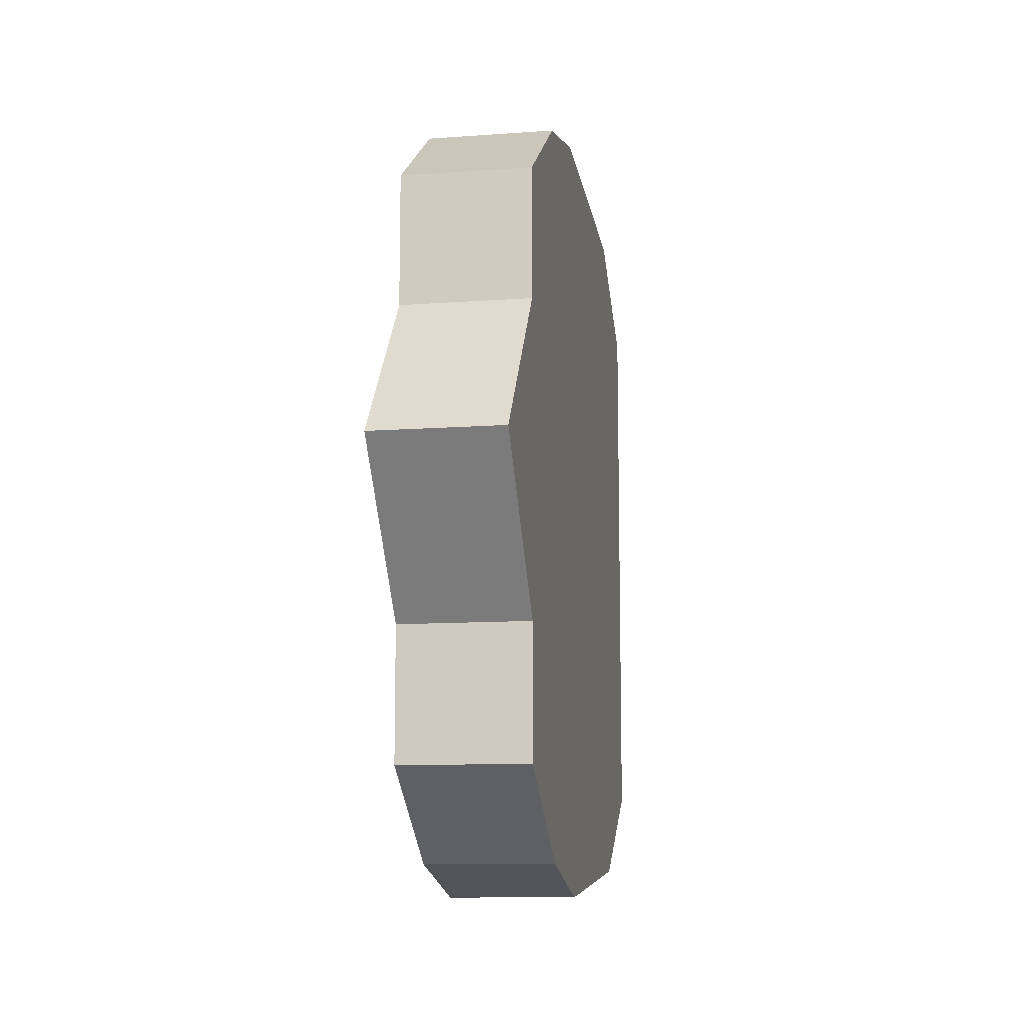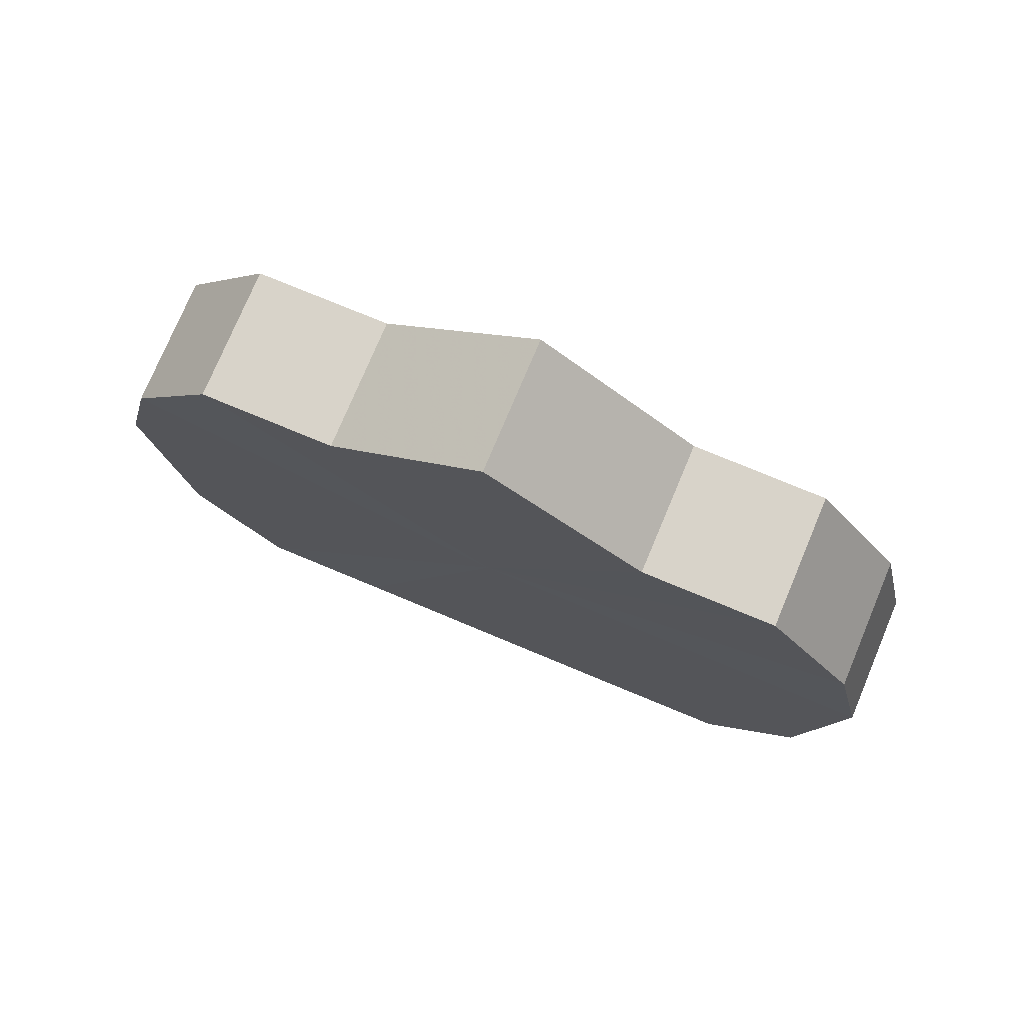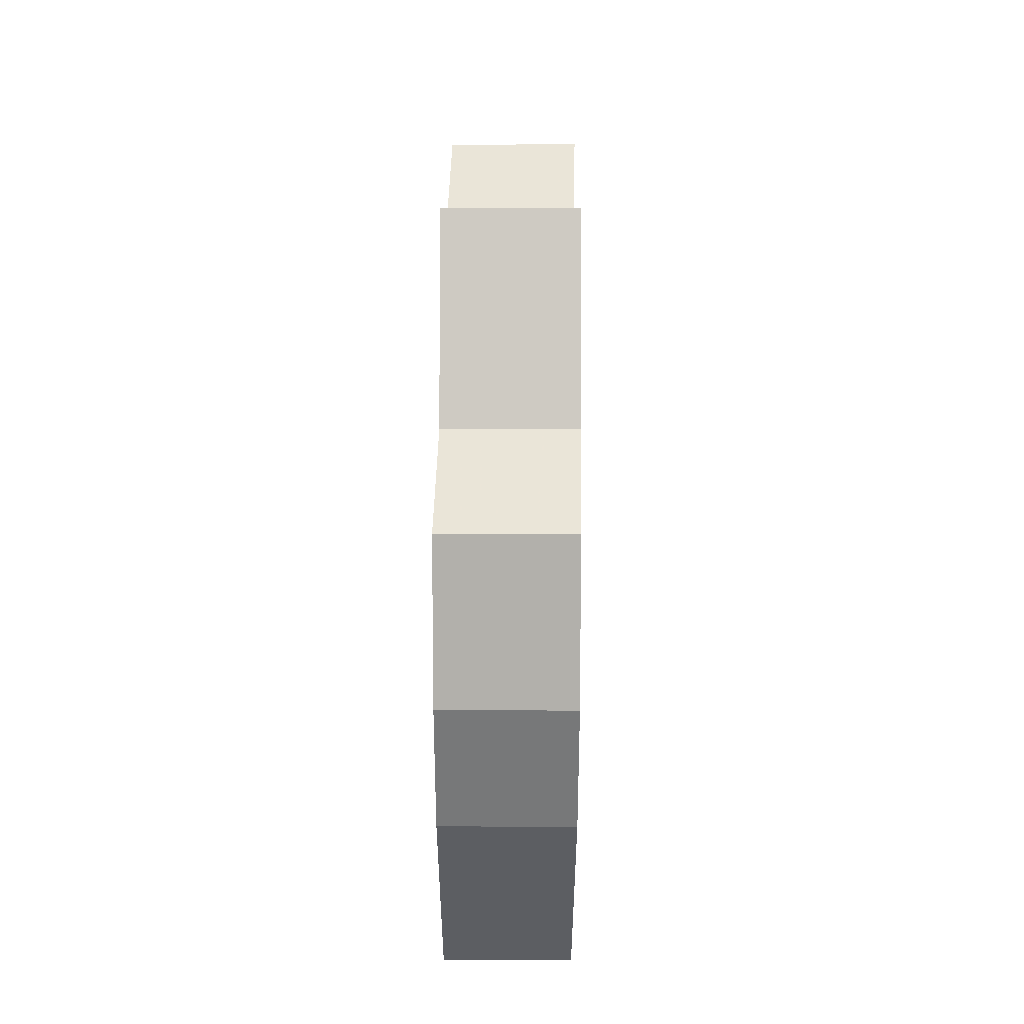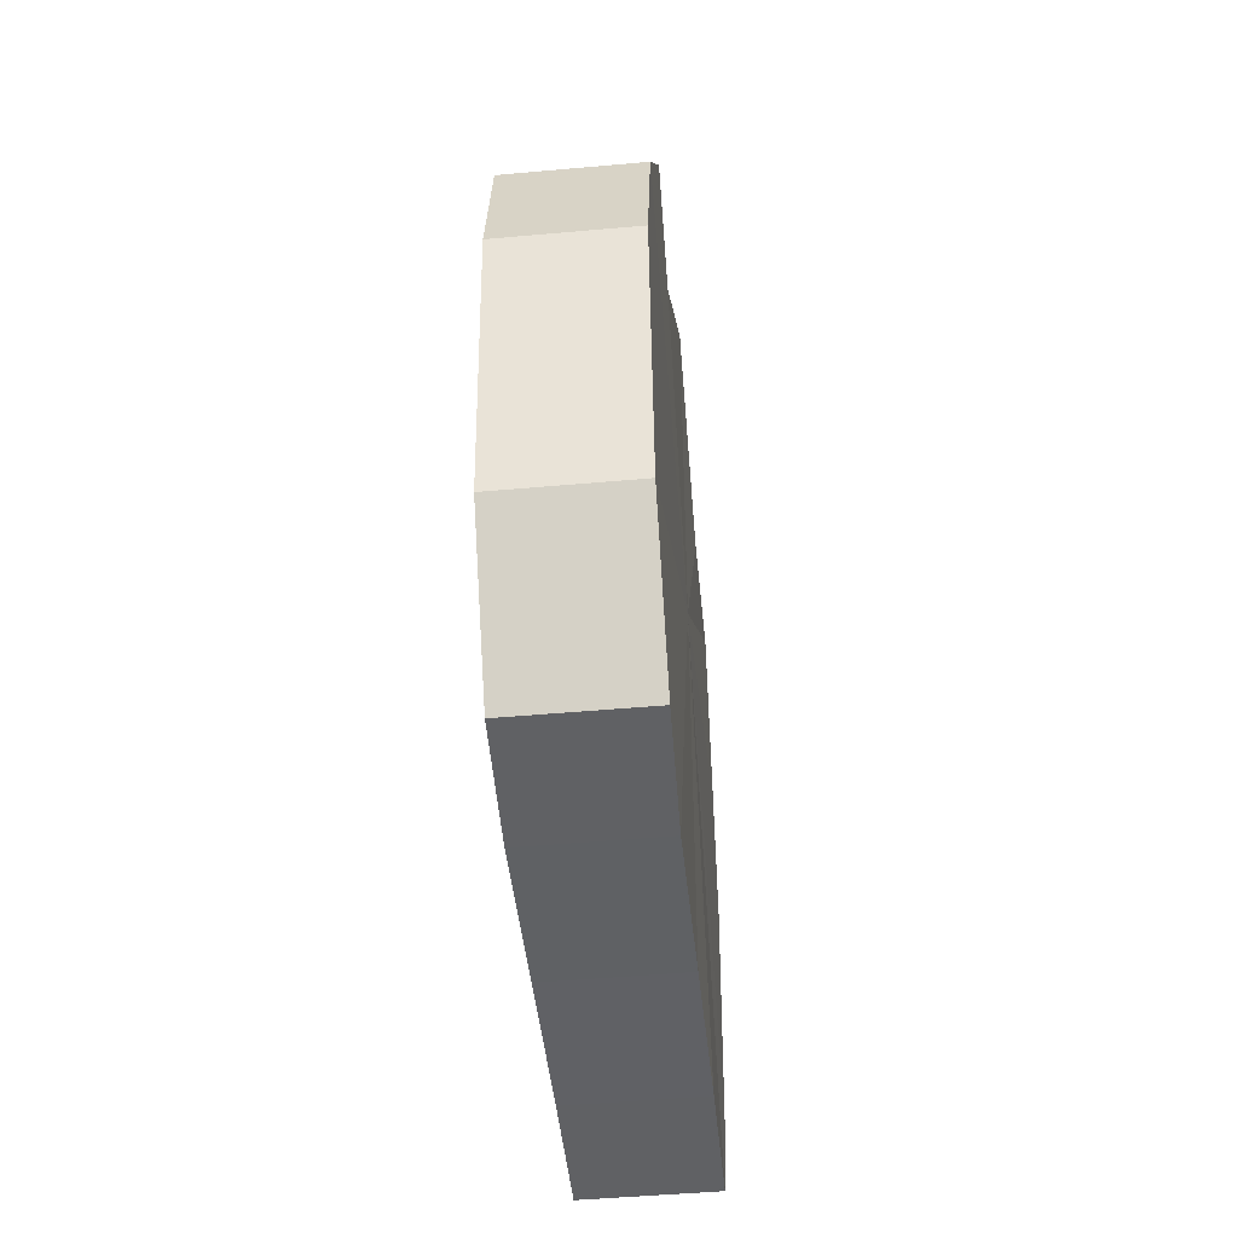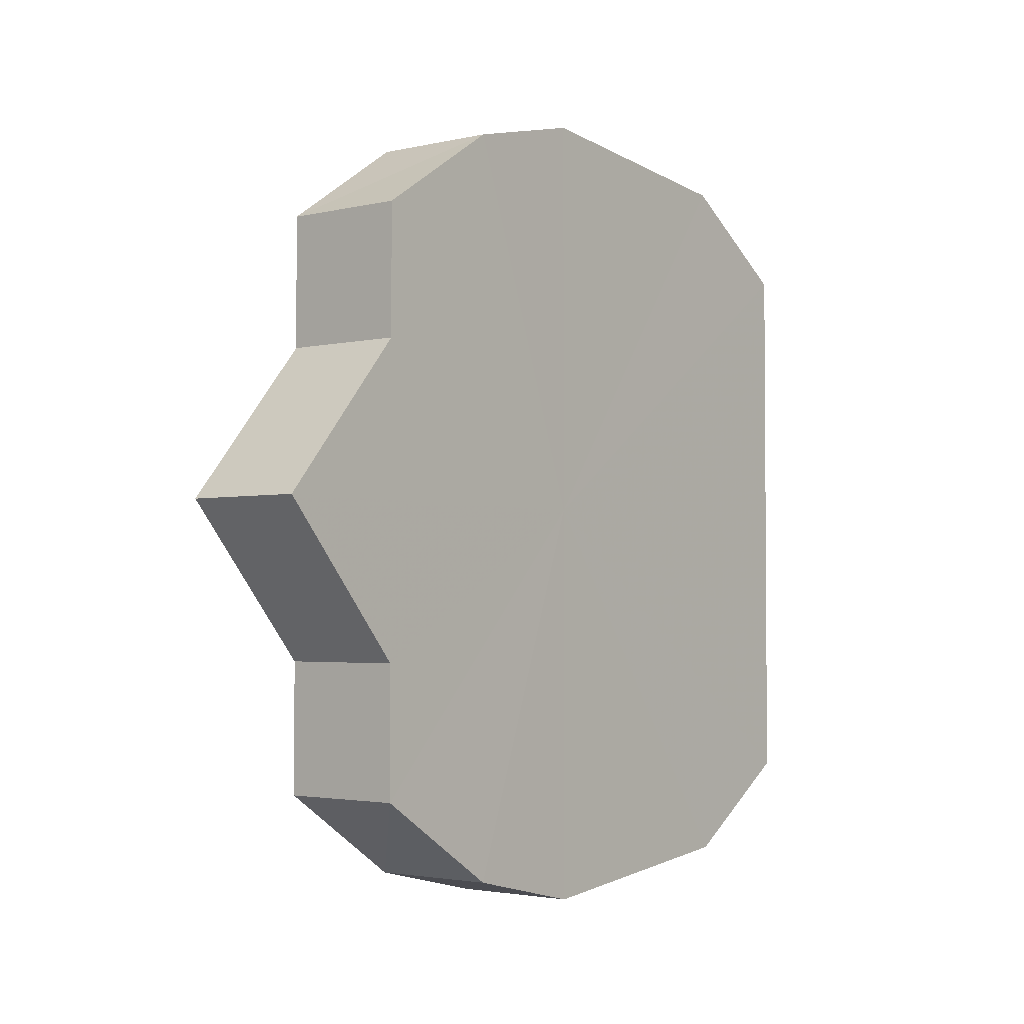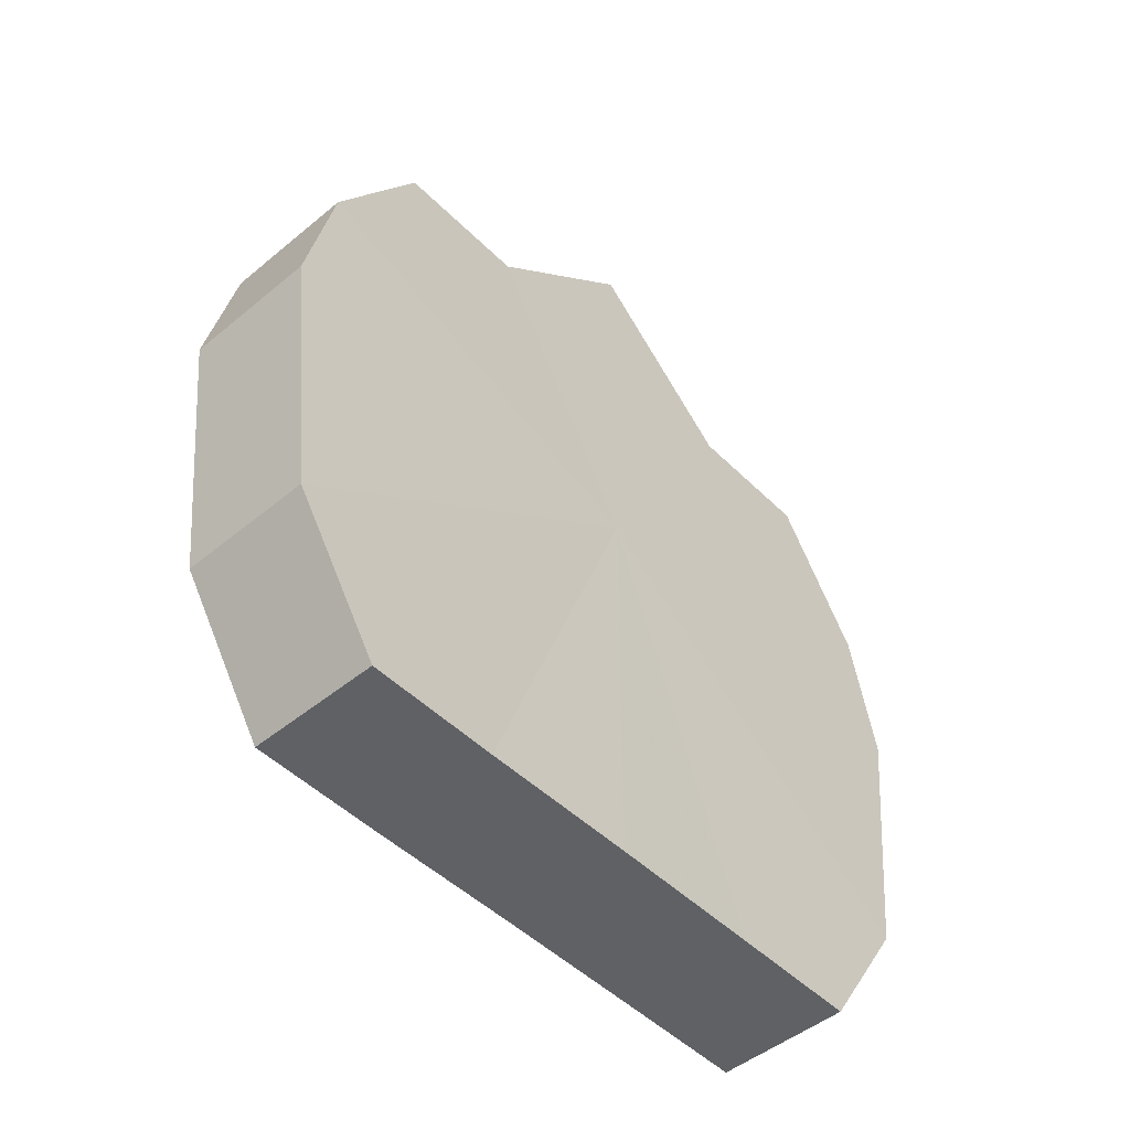
<metadata>
{"format":"obj","ext":"obj","renderer":"f3d","projection":"perspective","resolution":1024,"background":"white","views":[{"elev":-10.9,"azim":-170.0,"up":"+Z"},{"elev":76.5,"azim":112.6,"up":"+Y"},{"elev":45.3,"azim":-179.5,"up":"+Y"},{"elev":-46.9,"azim":5.4,"up":"+Y"},{"elev":-2.7,"azim":-140.9,"up":"+Z"},{"elev":-48.0,"azim":42.4,"up":"+Y"}]}
</metadata>
<code>
o 26305
v 2244 1880 8.95
v 2244 1880 8.938
v 2244 1880 8.95
v 2244 1880 8.928
v 2244 1880 8.938
v 2244 1880 8.962
v 2244 1880 8.962
v 2244 1880 8.922
v 2244 1880 8.928
v 2244 1880 8.972
v 2244 1880 8.972
v 2244 1880 8.919
v 2244 1880 8.922
v 2244 1880 8.978
v 2244 1880 8.978
v 2244 1881 8.922
v 2244 1880 8.919
v 2244 1880 8.981
v 2244 1880 8.981
v 2244 1881 8.928
v 2244 1881 8.922
v 2244 1881 8.978
v 2244 1881 8.978
v 2244 1881 8.938
v 2244 1881 8.928
v 2244 1881 8.95
v 2244 1881 8.938
v 2244 1881 8.972
v 2244 1881 8.972
v 2244 1881 8.962
v 2244 1881 8.962
v 2244 1881 8.95
v 2244 1881 8.95
v 2244 1881 8.962
v 2244 1881 8.962
v 2244 1881 8.972
v 2244 1881 8.972
v 2244 1881 8.978
v 2244 1881 8.978
v 2244 1880 8.981
v 2244 1880 8.981
v 2244 1880 8.978
v 2244 1880 8.978
v 2244 1880 8.972
v 2244 1880 8.972
v 2244 1880 8.962
v 2244 1880 8.962
v 2244 1880 8.95
v 2244 1880 8.95
v 2244 1880 8.938
v 2244 1880 8.938
v 2244 1880 8.928
v 2244 1880 8.928
v 2244 1880 8.922
v 2244 1880 8.922
v 2244 1880 8.919
v 2244 1880 8.919
v 2244 1881 8.922
v 2244 1881 8.922
v 2244 1881 8.928
v 2244 1881 8.928
v 2244 1881 8.938
v 2244 1881 8.938
v 2244 1881 8.95
v 2244 1881 8.95
v 2244 1880 8.95
v 2244 1881 8.938
v 2244 1881 8.962
v 2244 1881 8.928
v 2244 1881 8.972
v 2244 1881 8.922
v 2244 1881 8.978
v 2244 1880 8.919
v 2244 1880 8.981
v 2244 1880 8.922
v 2244 1880 8.978
v 2244 1880 8.928
v 2244 1880 8.972
v 2244 1880 8.938
v 2244 1880 8.962
v 2244 1880 8.95
v 2244 1880 8.95
v 2244 1880 8.95
v 2244 1880 8.938
v 2244 1880 8.962
v 2244 1880 8.928
v 2244 1880 8.972
v 2244 1880 8.922
v 2244 1880 8.978
v 2244 1880 8.919
v 2244 1880 8.981
v 2244 1881 8.922
v 2244 1881 8.978
v 2244 1881 8.928
v 2244 1881 8.972
v 2244 1881 8.938
v 2244 1881 8.962
v 2244 1881 8.95
f 1 2 3
f 2 4 5
f 6 1 7
f 4 8 9
f 10 6 11
f 8 12 13
f 14 10 15
f 12 16 17
f 18 14 19
f 16 20 21
f 22 18 23
f 20 24 25
f 24 26 27
f 28 22 29
f 30 28 31
f 32 30 33
f 33 34 35
f 35 36 37
f 37 38 39
f 39 40 41
f 41 42 43
f 43 44 45
f 45 46 47
f 47 48 49
f 49 50 51
f 51 52 53
f 53 54 55
f 55 56 57
f 57 58 59
f 59 60 61
f 61 62 63
f 63 64 65
f 66 64 67
f 66 68 64
f 66 67 69
f 66 70 68
f 66 69 71
f 66 72 70
f 66 71 73
f 66 74 72
f 66 73 75
f 66 76 74
f 66 75 77
f 66 78 76
f 66 77 79
f 66 80 78
f 66 79 81
f 66 81 80
f 82 83 84
f 82 85 83
f 82 84 86
f 82 87 85
f 82 86 88
f 82 89 87
f 82 88 90
f 82 91 89
f 82 90 92
f 82 93 91
f 82 92 94
f 82 95 93
f 82 94 96
f 82 97 95
f 82 96 98
f 82 98 97

</code>
